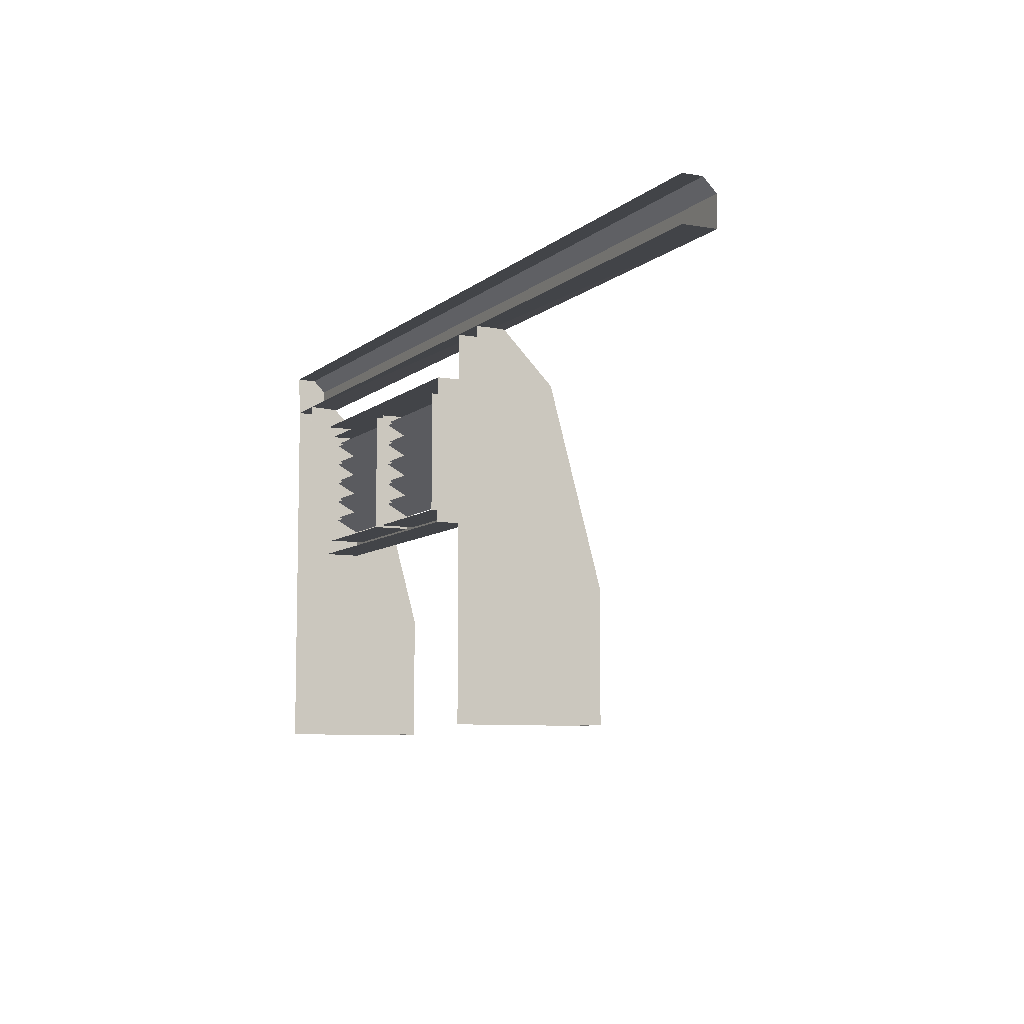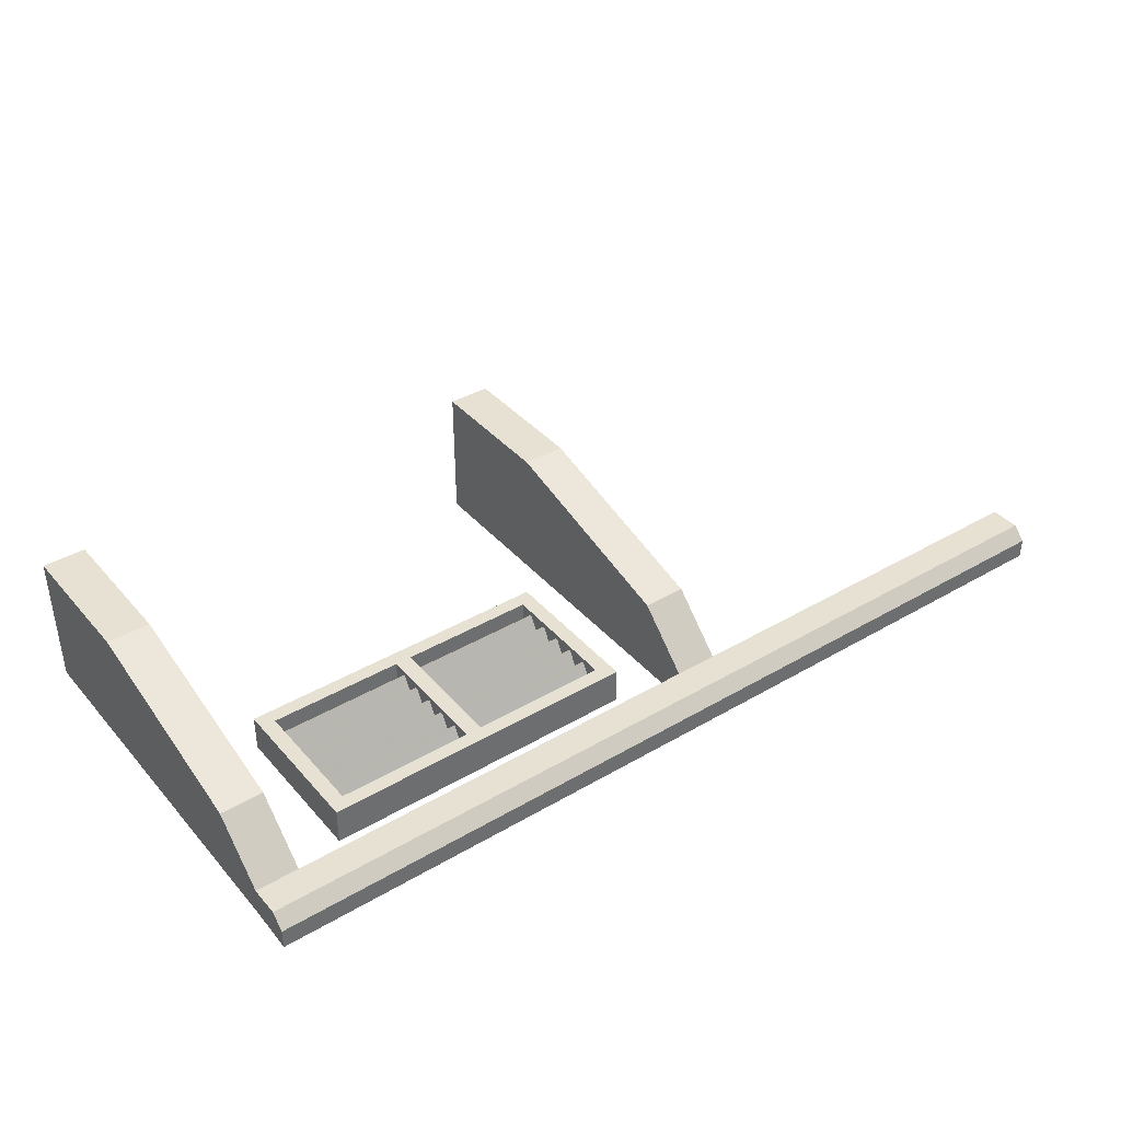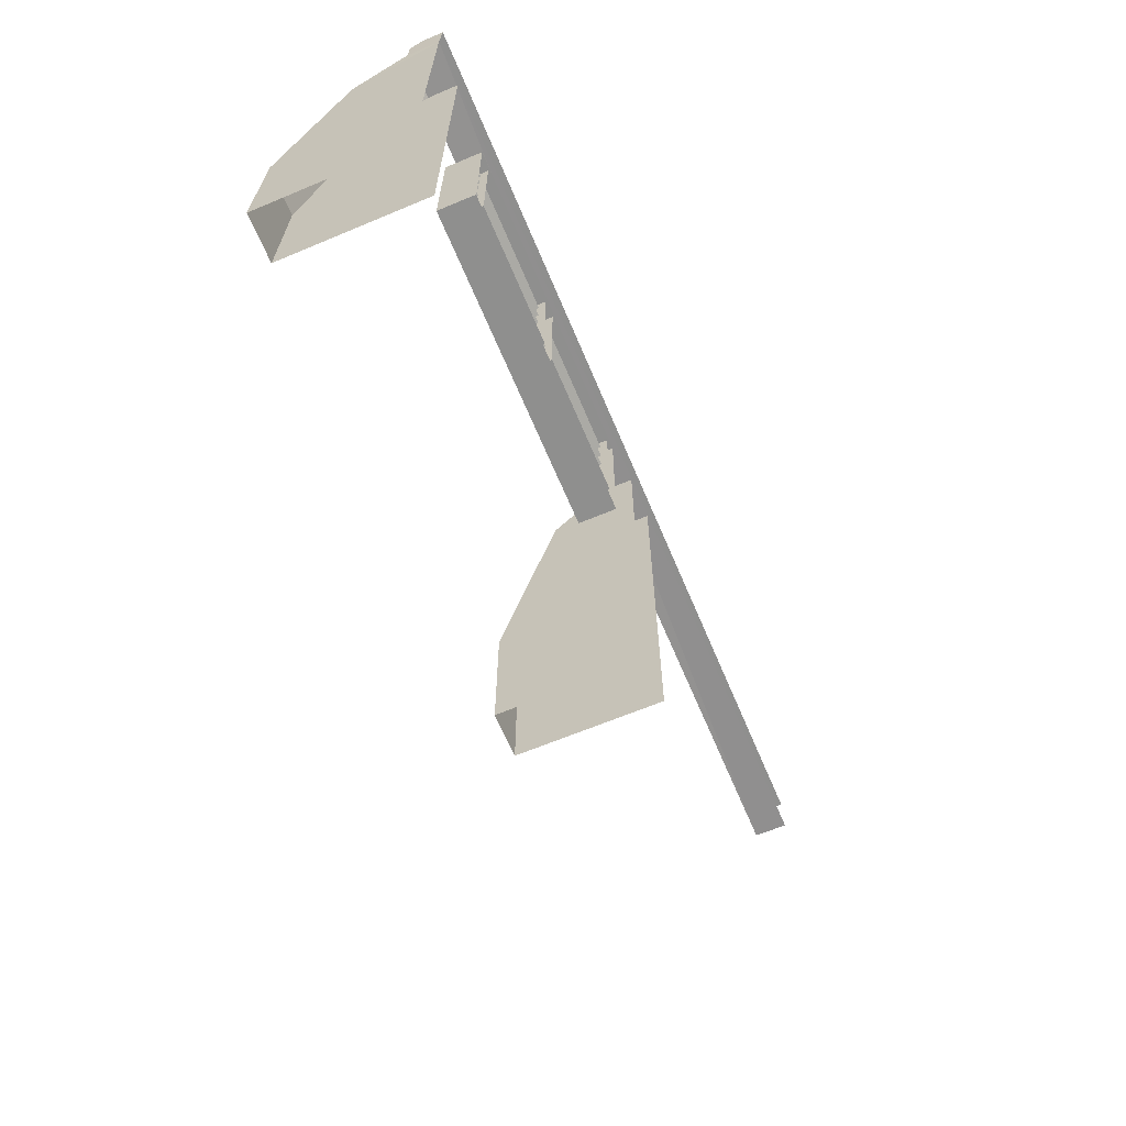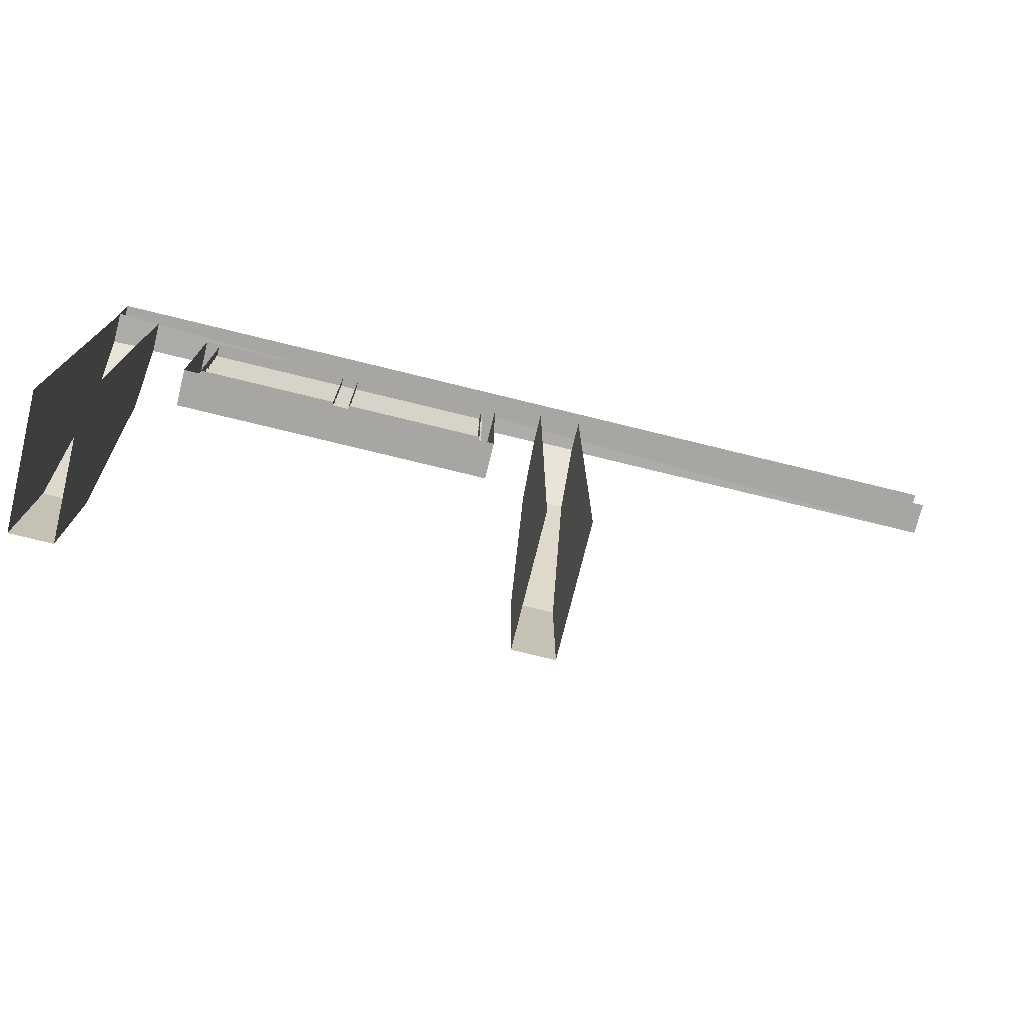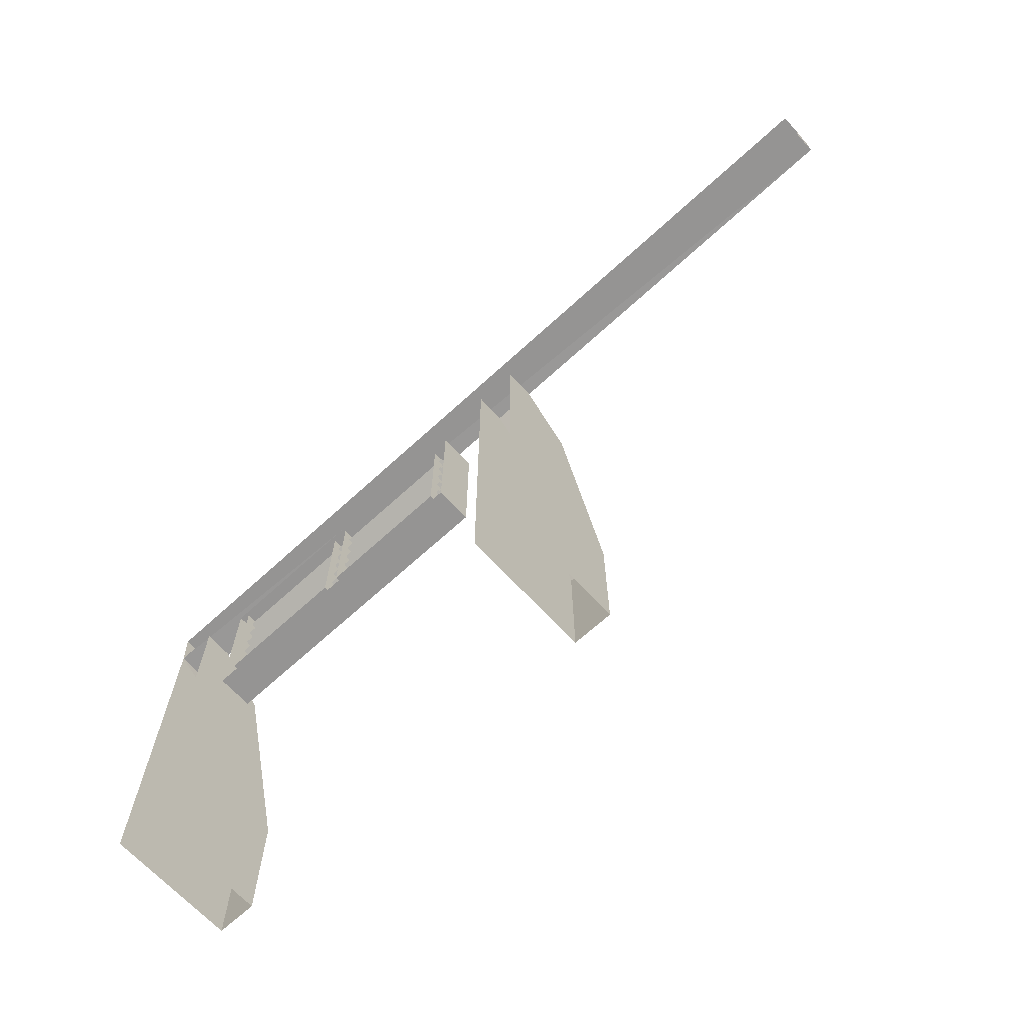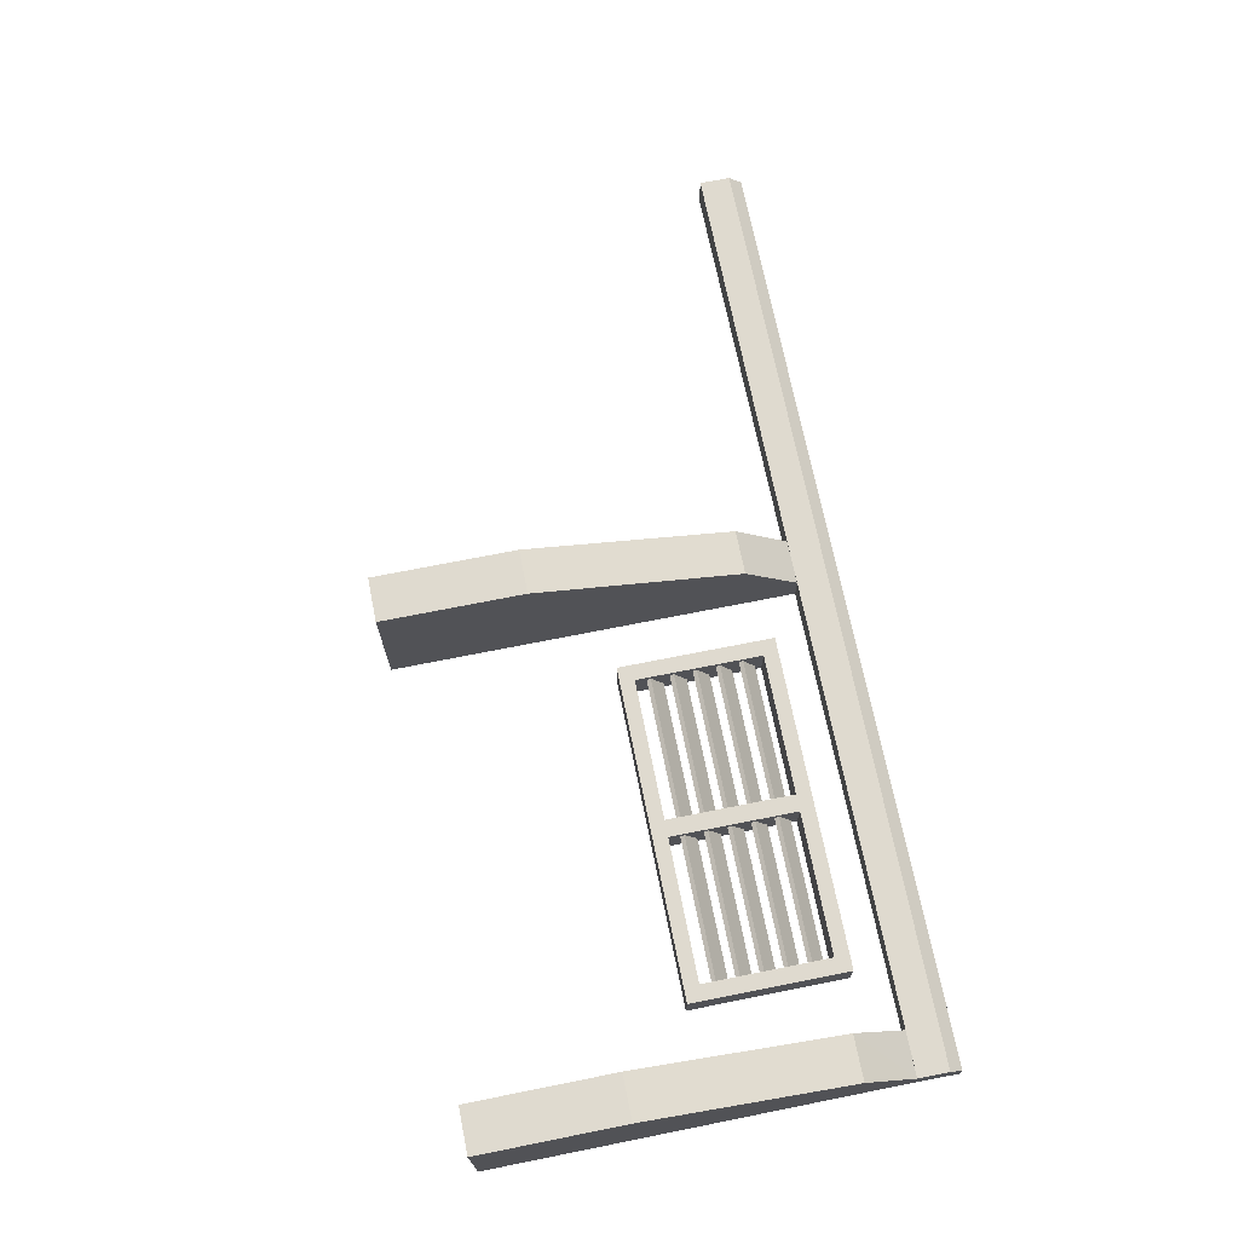
<metadata>
{"format":"obj","ext":"obj","renderer":"f3d","projection":"perspective","resolution":1024,"background":"white","views":[{"elev":-7.9,"azim":-116.1,"up":"+Y"},{"elev":38.9,"azim":143.7,"up":"+Z"},{"elev":-65.3,"azim":112.8,"up":"+Y"},{"elev":-74.3,"azim":166.2,"up":"+Y"},{"elev":-67.2,"azim":-137.4,"up":"+Y"},{"elev":70.7,"azim":78.7,"up":"+Z"}]}
</metadata>
<code>
o Windows6_Cube.038_Cube.101
v 3.794 0.8093 -1.169
v 4.382 0.7837 -1.122
v 3.794 0.7837 -1.122
v 4.382 0.8093 -1.169
v 4.382 0.7914 -1.118
v 3.794 0.7914 -1.118
v 3.794 0.8169 -1.164
v 4.382 0.8169 -1.164
v 3.794 0.6339 -1.169
v 4.382 0.6339 -1.169
v 4.382 0.6083 -1.122
v 3.794 0.6083 -1.122
v 4.382 0.616 -1.118
v 3.794 0.616 -1.118
v 3.794 0.6416 -1.164
v 4.382 0.6416 -1.164
v 3.794 0.6777 -1.169
v 4.382 0.6777 -1.169
v 4.382 0.6522 -1.122
v 3.794 0.6522 -1.122
v 4.382 0.6598 -1.118
v 3.794 0.6598 -1.118
v 3.794 0.6854 -1.164
v 4.382 0.6854 -1.164
v 3.794 0.7216 -1.169
v 4.382 0.7216 -1.169
v 4.382 0.696 -1.122
v 3.794 0.696 -1.122
v 4.382 0.7037 -1.118
v 3.794 0.7037 -1.118
v 3.794 0.7293 -1.164
v 4.382 0.7293 -1.164
v 3.794 0.7654 -1.169
v 4.382 0.7398 -1.122
v 3.794 0.7398 -1.122
v 4.382 0.7654 -1.169
v 4.382 0.7475 -1.118
v 3.794 0.7475 -1.118
v 3.794 0.7731 -1.164
v 4.382 0.7731 -1.164
v 4.072 0.8302 -1.109
v 4.104 0.5856 -1.109
v 4.104 0.8302 -1.109
v 4.072 0.8586 -1.109
v 4.072 0.5856 -1.109
v 4.072 0.8302 -1.183
v 4.072 0.5856 -1.183
v 3.801 0.8302 -1.109
v 3.771 0.8586 -1.109
v 3.801 0.5856 -1.109
v 3.801 0.8302 -1.183
v 3.801 0.5856 -1.183
v 3.771 0.5572 -1.109
v 4.072 0.5572 -1.109
v 4.104 0.5572 -1.109
v 4.104 0.5572 -1.183
v 4.072 0.5572 -1.183
v 3.771 0.5572 -1.183
v 3.771 0.8586 -1.183
v 4.072 0.8586 -1.183
v 4.104 0.8586 -1.109
v 4.104 0.8586 -1.183
v 4.406 0.8586 -1.183
v 4.406 0.5572 -1.183
v 4.406 0.8586 -1.109
v 4.376 0.8302 -1.109
v 4.376 0.5856 -1.109
v 4.406 0.5572 -1.109
v 4.376 0.5856 -1.183
v 4.376 0.8302 -1.183
v 4.104 0.8302 -1.183
v 4.104 0.5856 -1.183
v 3.667 0.4168 -0.9089
v 3.667 0.1426 -1.183
v 3.667 0.9281 -1.183
v 3.667 0.8196 -1.018
v 3.582 0.4168 -0.9089
v 3.667 0.1426 -0.9089
v 3.582 0.1426 -0.9089
v 3.582 0.1426 -1.183
v 3.582 0.9281 -1.183
v 3.582 0.8196 -1.018
v 3.582 0.9281 -1.125
v 3.667 0.9281 -1.125
v 4.609 0.4168 -0.9089
v 4.609 0.9281 -1.183
v 4.609 0.8196 -1.018
v 4.523 0.4168 -0.9089
v 4.609 0.1426 -0.9089
v 4.609 0.1426 -1.183
v 4.523 0.1426 -0.9089
v 4.523 0.1426 -1.183
v 4.523 0.9281 -1.183
v 4.523 0.8196 -1.018
v 4.523 0.9281 -1.125
v 4.61 0.9254 -1.12
v 2.789 0.9851 -1.12
v 2.789 0.9254 -1.12
v 4.61 0.9851 -1.12
v 4.61 1.011 -1.186
v 4.61 1.011 -1.146
v 2.789 1.011 -1.146
v 2.789 1.011 -1.186
v 2.789 0.9254 -1.186
f 1 4 2
f 1 2 3
f 5 3 2
f 5 6 3
f 5 7 6
f 5 8 7
f 9 10 11
f 9 11 12
f 13 12 11
f 13 14 12
f 13 15 14
f 13 16 15
f 17 18 19
f 17 19 20
f 21 22 20
f 21 20 19
f 21 23 22
f 21 24 23
f 25 26 27
f 25 27 28
f 29 28 27
f 29 30 28
f 29 31 30
f 29 32 31
f 33 36 34
f 33 34 35
f 37 35 34
f 37 38 35
f 37 39 38
f 37 40 39
f 41 45 42
f 41 42 43
f 44 41 43
f 44 48 41
f 41 47 45
f 41 46 47
f 46 41 48
f 44 49 48
f 49 50 48
f 51 48 50
f 46 48 51
f 51 50 52
f 52 50 45
f 52 45 47
f 54 45 50
f 49 53 50
f 54 50 53
f 45 54 55
f 54 56 55
f 54 57 56
f 57 54 53
f 57 53 58
f 58 49 59
f 58 53 49
f 59 44 60
f 59 49 44
f 60 44 61
f 60 61 62
f 61 63 62
f 61 65 63
f 65 64 63
f 61 66 65
f 65 66 67
f 65 67 68
f 65 68 64
f 68 55 56
f 67 55 68
f 68 56 64
f 67 66 70
f 42 67 69
f 67 42 55
f 67 70 69
f 66 71 70
f 72 71 43
f 66 43 71
f 42 69 72
f 72 43 42
f 61 43 66
f 44 43 61
f 45 55 42
f 74 75 73
f 73 78 74
f 73 75 76
f 76 77 73
f 77 78 73
f 77 79 78
f 80 79 77
f 81 80 77
f 82 83 81
f 81 77 82
f 84 83 82
f 75 84 76
f 84 82 76
f 76 82 77
f 90 86 85
f 85 86 87
f 87 88 85
f 88 89 85
f 85 89 90
f 88 91 89
f 92 91 88
f 93 92 88
f 94 95 93
f 93 88 94
f 96 95 94
f 99 96 86
f 98 86 96
f 86 96 87
f 96 94 87
f 96 99 97
f 96 97 98
f 97 99 101
f 86 100 99
f 100 101 99
f 97 101 102
f 100 102 101
f 100 103 102
f 98 104 86
f 87 94 88

</code>
